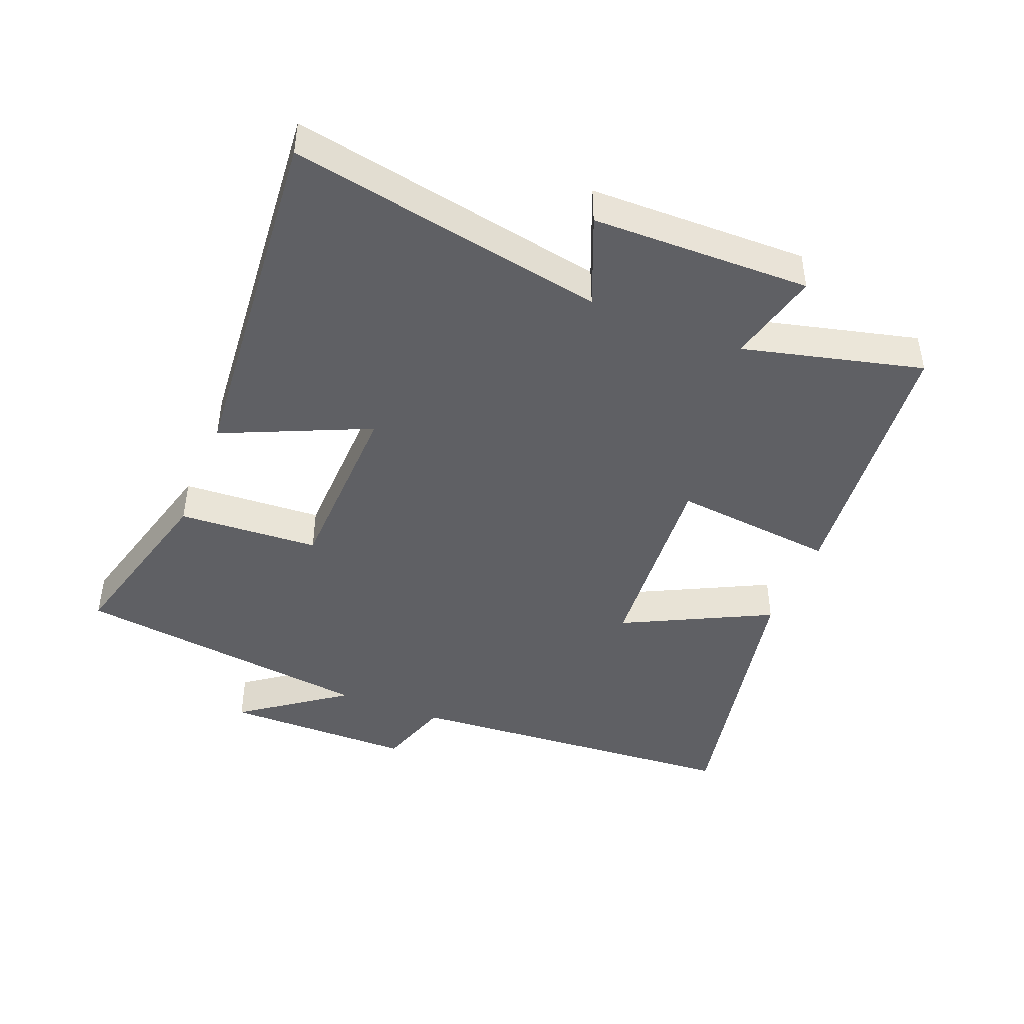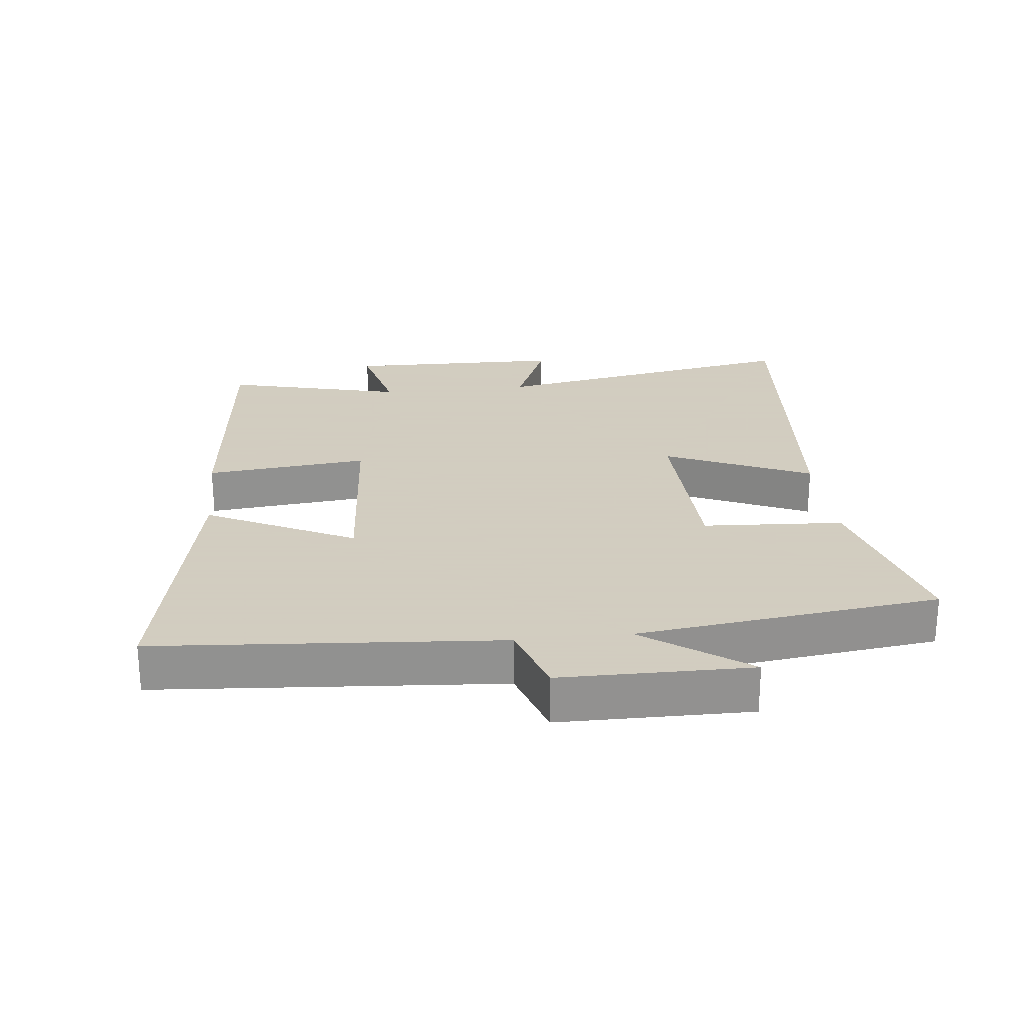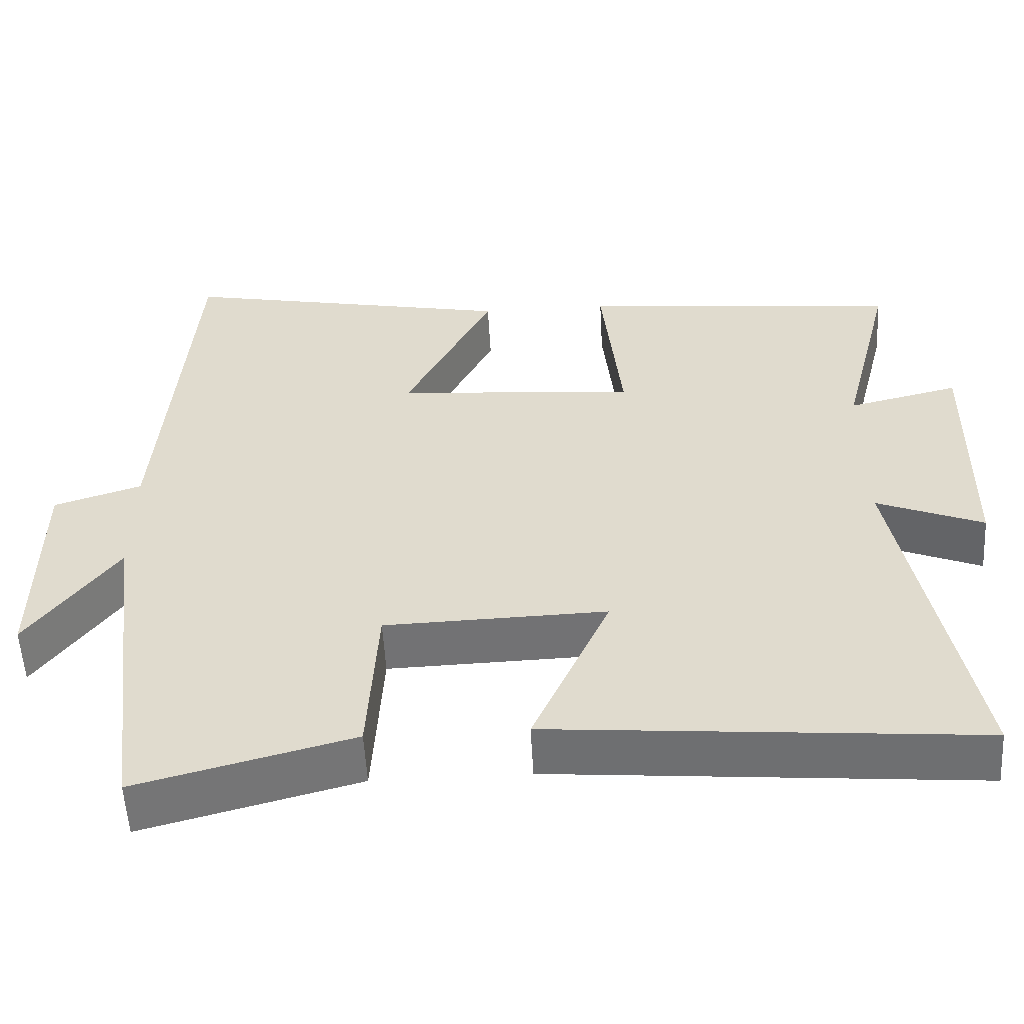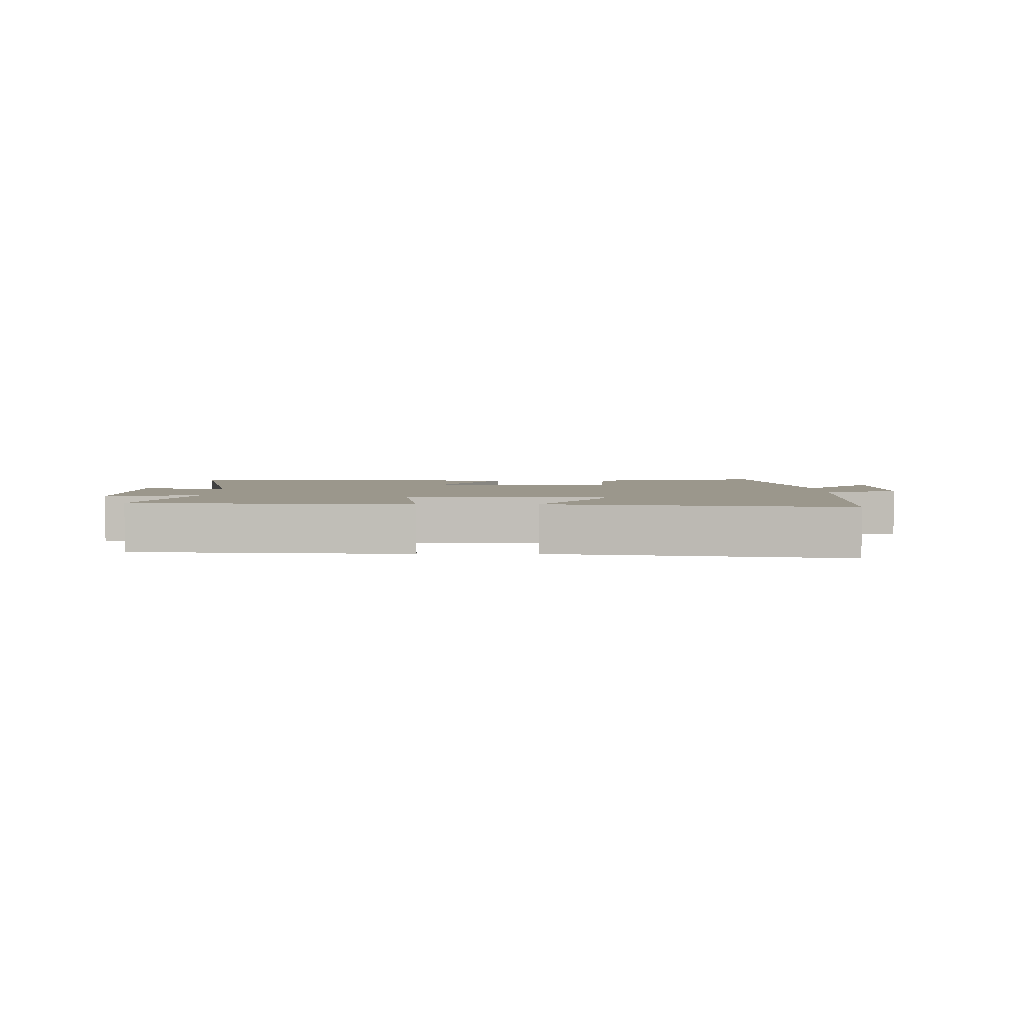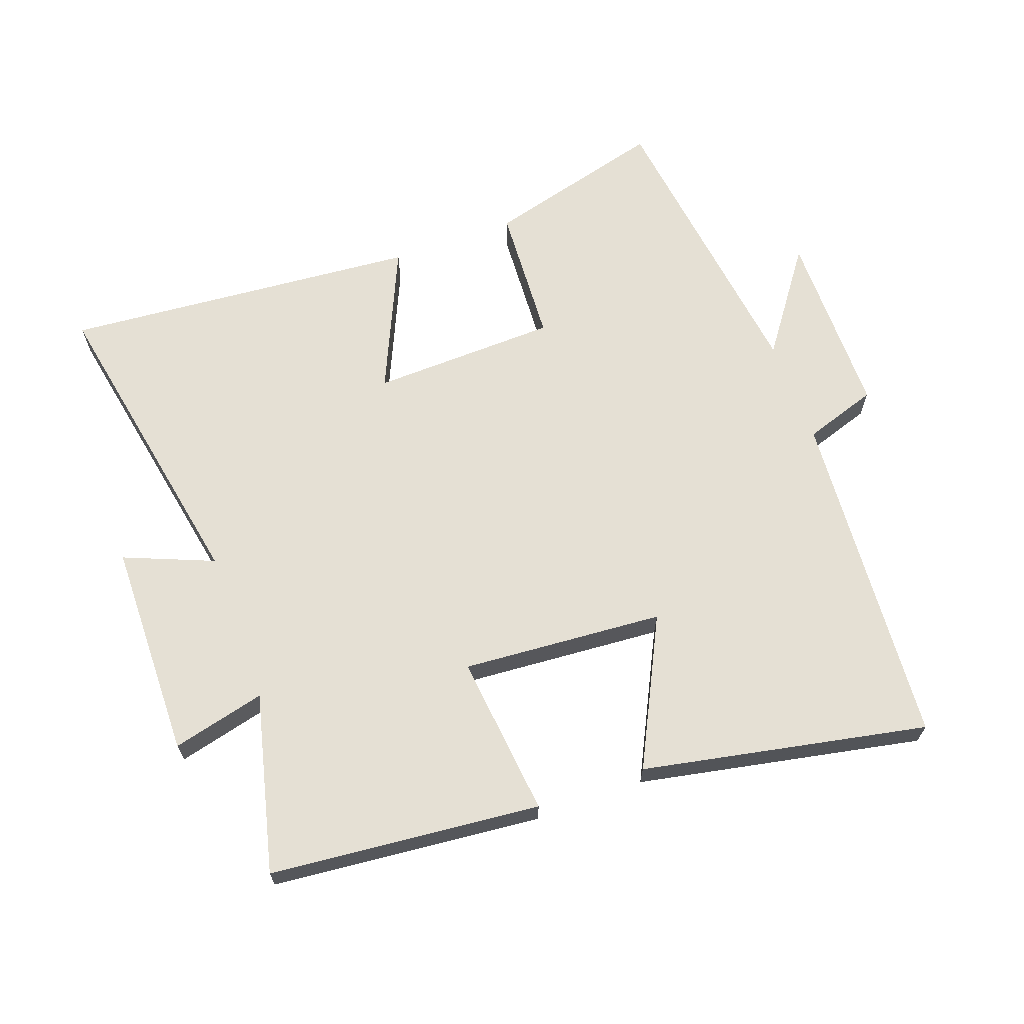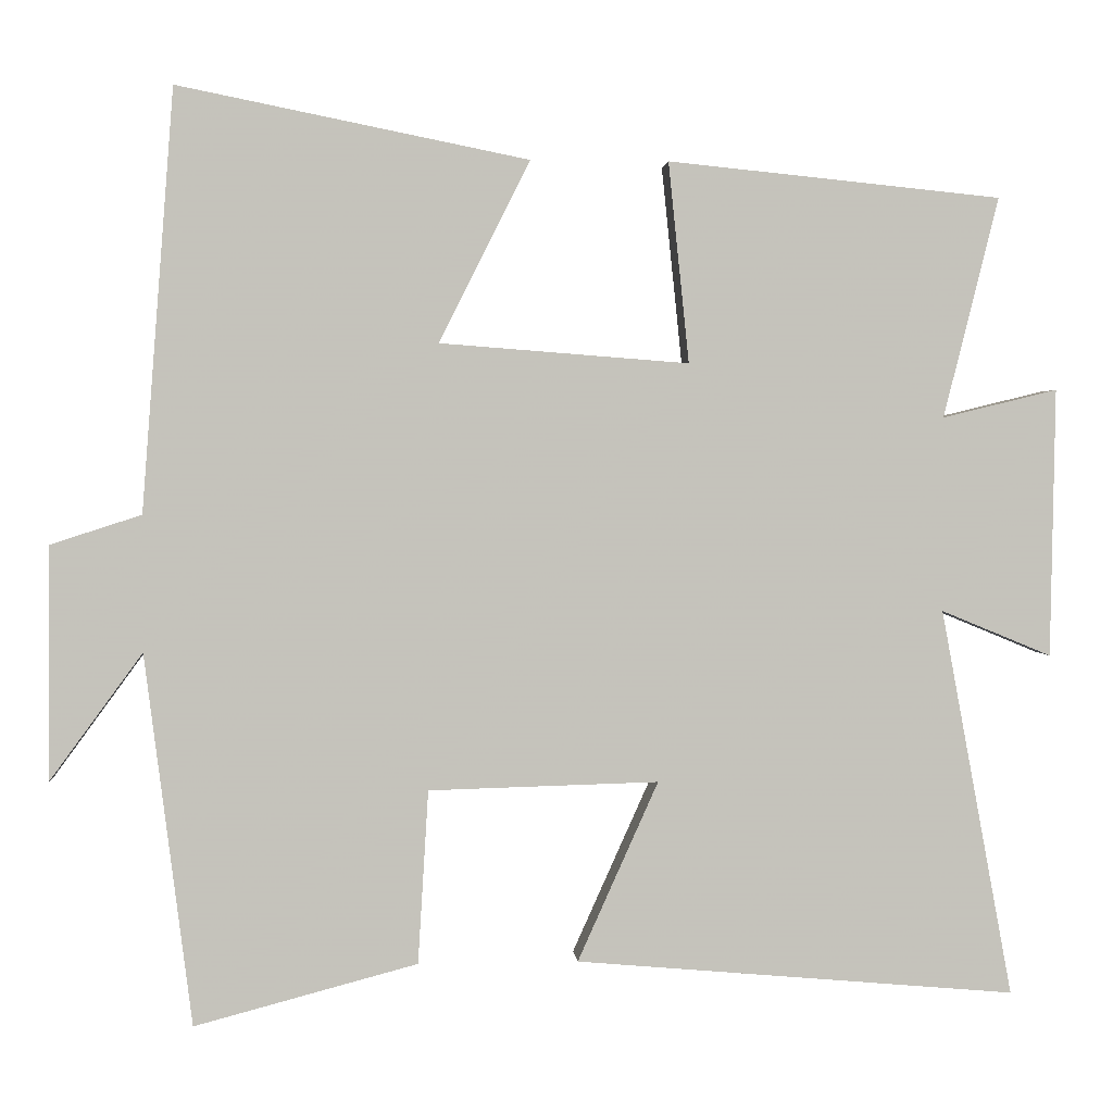
<metadata>
{"format":"obj","ext":"obj","renderer":"f3d","projection":"perspective","resolution":1024,"background":"white","views":[{"elev":-44.5,"azim":-111.9,"up":"+Y"},{"elev":24.3,"azim":83.7,"up":"+Y"},{"elev":-55.4,"azim":-176.8,"up":"+Z"},{"elev":2.8,"azim":-0.3,"up":"+Y"},{"elev":65.9,"azim":-20.1,"up":"+Y"},{"elev":1.9,"azim":175.5,"up":"+Z"}]}
</metadata>
<code>
v 0.441 0.07 -0.574
v 0.162 0.07 -0.5
v 0.149 0.07 -0.283
v -0.139 0.07 -0.275
v -0.038 0.07 -0.5
v -0.59 0.07 -0.548
v -0.5 0.07 -0.062
v -0.638 0.07 -0.119
v -0.644 0.07 0.217
v -0.5 0.07 0.182
v -0.569 0.07 0.458
v -0.151 0.07 0.5
v -0.177 0.07 0.249
v 0.135 0.07 0.273
v 0.021 0.07 0.5
v 0.46 0.07 0.588
v 0.5 0.07 0.061
v 0.614 0.07 0.024
v 0.616 0.07 -0.268
v 0.5 0.07 -0.109
v 0.441 0 -0.574
v 0.162 0 -0.5
v 0.149 0 -0.283
v -0.139 0 -0.275
v -0.038 0 -0.5
v -0.59 0 -0.548
v -0.5 0 -0.062
v -0.638 0 -0.119
v -0.644 0 0.217
v -0.5 0 0.182
v -0.569 0 0.458
v -0.151 0 0.5
v -0.177 0 0.249
v 0.135 0 0.273
v 0.021 0 0.5
v 0.46 0 0.588
v 0.5 0 0.061
v 0.614 0 0.024
v 0.616 0 -0.268
v 0.5 0 -0.109
f 17 18 19 20
f 16 17 20
f 15 16 20
f 14 15 20
f 13 14 20 1
f 10 11 12 13
f 7 8 9 10
f 7 10 13
f 4 5 6 7
f 3 4 7 13
f 1 2 3
f 1 3 13
f 40 39 38 37
f 40 37 36
f 40 36 35
f 40 35 34
f 21 40 34 33
f 33 32 31 30
f 30 29 28 27
f 33 30 27
f 27 26 25 24
f 33 27 24 23
f 23 22 21
f 33 23 21
f 1 21 22 2
f 2 22 23 3
f 3 23 24 4
f 4 24 25 5
f 5 25 26 6
f 6 26 27 7
f 7 27 28 8
f 8 28 29 9
f 9 29 30 10
f 10 30 31 11
f 11 31 32 12
f 12 32 33 13
f 13 33 34 14
f 14 34 35 15
f 15 35 36 16
f 16 36 37 17
f 17 37 38 18
f 18 38 39 19
f 19 39 40 20
f 20 40 21 1

</code>
